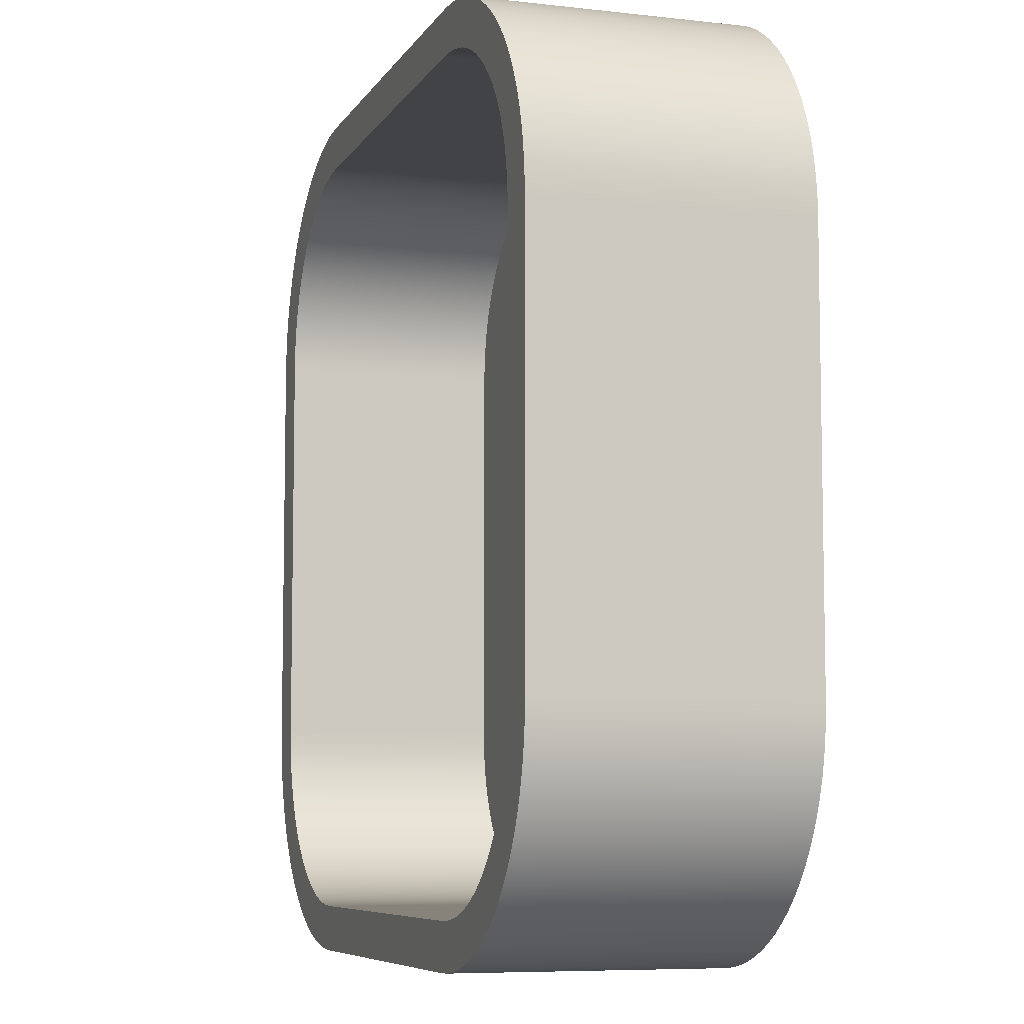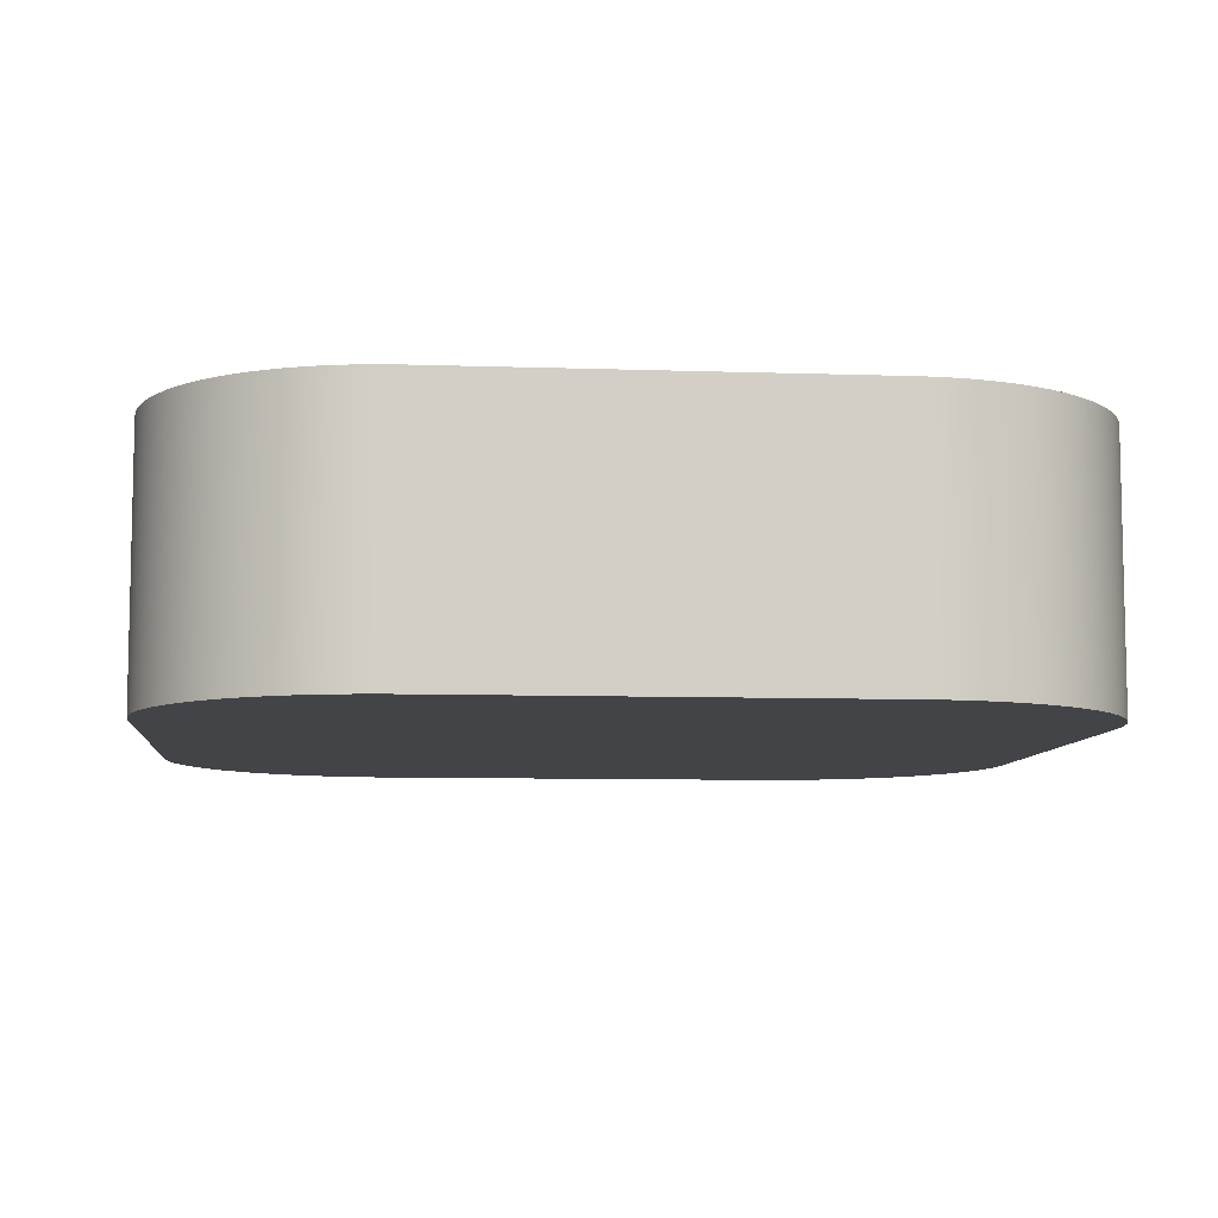
<metadata>
{"format":"obj","ext":"obj","renderer":"f3d","projection":"perspective","resolution":1024,"background":"white","views":[{"elev":-7.2,"azim":71.9,"up":"+Y"},{"elev":-8.1,"azim":-95.5,"up":"+Z"}]}
</metadata>
<code>
g Keycap
v 2.366 -2.052 0
v -0.7288 -2.052 0
v -0.7288 -2.052 -0.5
v 2.366 -2.052 -0.5
v -0.7288 -0.5049 0
v -0.7288 -0.5049 -0.5
v -1.76 -0.5049 0
v -1.76 -0.5049 -0.5
v -1.76 -3.084 0
v -1.76 -3.084 -0.5
v 2.366 -3.084 0
v 2.366 -3.084 -0.5
v 2.366 -4.631 0
v 2.366 -4.631 -0.5
v 3.398 -4.631 0
v 3.398 -4.631 -0.5
v 3.398 -0.5049 0
v 3.398 -0.5049 -0.5
v 2.366 -0.5049 0
v 2.366 -0.5049 -0.5
v -4.34 0.01088 0
v 1.85 0.01088 0
v 1.85 0.01088 -0.5
v -4.34 0.01088 -0.5
v -0.213 4.653 0
v -0.213 4.653 -0.5
v -2.276 4.653 0
v -2.276 4.653 -0.5
v -2.72 -5.2 0
v 2.72 -5.2 0
v 2.915 -5.192 0
v 3.108 -5.169 0
v 3.299 -5.131 0
v 3.486 -5.079 0
v 3.669 -5.011 0
v 3.846 -4.93 0
v 4.016 -4.835 0
v 4.178 -4.726 0
v 4.331 -4.606 0
v 4.474 -4.474 0
v 4.606 -4.331 0
v 4.726 -4.178 0
v 4.835 -4.016 0
v 4.93 -3.846 0
v 5.011 -3.669 0
v 5.079 -3.486 0
v 5.131 -3.299 0
v 5.169 -3.108 0
v 5.192 -2.915 0
v 5.2 -2.72 0
v 5.2 2.72 0
v 5.192 2.915 0
v 5.169 3.108 0
v 5.131 3.299 0
v 5.079 3.486 0
v 5.011 3.669 0
v 4.93 3.846 0
v 4.835 4.016 0
v 4.726 4.178 0
v 4.606 4.331 0
v 4.474 4.474 0
v 4.331 4.606 0
v 4.178 4.726 0
v 4.016 4.835 0
v 3.846 4.93 0
v 3.669 5.011 0
v 3.486 5.079 0
v 3.299 5.131 0
v 3.108 5.169 0
v 2.915 5.192 0
v 2.72 5.2 0
v -2.72 5.2 0
v -2.915 5.192 0
v -3.108 5.169 0
v -3.299 5.131 0
v -3.486 5.079 0
v -3.669 5.011 0
v -3.846 4.93 0
v -4.016 4.835 0
v -4.178 4.726 0
v -4.331 4.606 0
v -4.474 4.474 0
v -4.606 4.331 0
v -4.726 4.178 0
v -4.835 4.016 0
v -4.93 3.846 0
v -5.011 3.669 0
v -5.079 3.486 0
v -5.131 3.299 0
v -5.169 3.108 0
v -5.192 2.915 0
v -5.2 2.72 0
v -5.2 -2.72 0
v -5.192 -2.915 0
v -5.169 -3.108 0
v -5.131 -3.299 0
v -5.079 -3.486 0
v -5.011 -3.669 0
v -4.93 -3.846 0
v -4.835 -4.016 0
v -4.726 -4.178 0
v -4.606 -4.331 0
v -4.474 -4.474 0
v -4.331 -4.606 0
v -4.178 -4.726 0
v -4.016 -4.835 0
v -3.846 -4.93 0
v -3.669 -5.011 0
v -3.486 -5.079 0
v -3.299 -5.131 0
v -3.108 -5.169 0
v -2.915 -5.192 0
v -2.72 -5.8 -0.5
v -2.94 -5.792 -0.5
v -3.158 -5.769 -0.5
v -3.375 -5.73 -0.5
v -3.588 -5.675 -0.5
v -3.796 -5.606 -0.5
v -3.999 -5.522 -0.5
v -4.196 -5.423 -0.5
v -4.385 -5.311 -0.5
v -4.566 -5.186 -0.5
v -4.737 -5.048 -0.5
v -4.898 -4.898 -0.5
v -5.048 -4.737 -0.5
v -5.186 -4.566 -0.5
v -5.311 -4.385 -0.5
v -5.423 -4.196 -0.5
v -5.522 -3.999 -0.5
v -5.606 -3.796 -0.5
v -5.675 -3.588 -0.5
v -5.73 -3.375 -0.5
v -5.769 -3.158 -0.5
v -5.792 -2.94 -0.5
v -5.8 -2.72 -0.5
v -5.8 2.72 -0.5
v -5.792 2.94 -0.5
v -5.769 3.158 -0.5
v -5.73 3.375 -0.5
v -5.675 3.588 -0.5
v -5.606 3.796 -0.5
v -5.522 3.999 -0.5
v -5.423 4.196 -0.5
v -5.311 4.385 -0.5
v -5.186 4.566 -0.5
v -5.048 4.737 -0.5
v -4.898 4.898 -0.5
v -4.737 5.048 -0.5
v -4.566 5.186 -0.5
v -4.385 5.311 -0.5
v -4.196 5.423 -0.5
v -3.999 5.522 -0.5
v -3.796 5.606 -0.5
v -3.588 5.675 -0.5
v -3.375 5.73 -0.5
v -3.158 5.769 -0.5
v -2.94 5.792 -0.5
v -2.72 5.8 -0.5
v 2.72 5.8 -0.5
v 2.94 5.792 -0.5
v 3.158 5.769 -0.5
v 3.375 5.73 -0.5
v 3.588 5.675 -0.5
v 3.796 5.606 -0.5
v 3.999 5.522 -0.5
v 4.196 5.423 -0.5
v 4.385 5.311 -0.5
v 4.566 5.186 -0.5
v 4.737 5.048 -0.5
v 4.898 4.898 -0.5
v 5.048 4.737 -0.5
v 5.186 4.566 -0.5
v 5.311 4.385 -0.5
v 5.423 4.196 -0.5
v 5.522 3.999 -0.5
v 5.606 3.796 -0.5
v 5.675 3.588 -0.5
v 5.73 3.375 -0.5
v 5.769 3.158 -0.5
v 5.792 2.94 -0.5
v 5.8 2.72 -0.5
v 5.8 -2.72 -0.5
v 5.792 -2.94 -0.5
v 5.769 -3.158 -0.5
v 5.73 -3.375 -0.5
v 5.675 -3.588 -0.5
v 5.606 -3.796 -0.5
v 5.522 -3.999 -0.5
v 5.423 -4.196 -0.5
v 5.311 -4.385 -0.5
v 5.186 -4.566 -0.5
v 5.048 -4.737 -0.5
v 4.898 -4.898 -0.5
v 4.737 -5.048 -0.5
v 4.566 -5.186 -0.5
v 4.385 -5.311 -0.5
v 4.196 -5.423 -0.5
v 3.999 -5.522 -0.5
v 3.796 -5.606 -0.5
v 3.588 -5.675 -0.5
v 3.375 -5.73 -0.5
v 3.158 -5.769 -0.5
v 2.94 -5.792 -0.5
v 2.72 -5.8 -0.5
v -2.72 -5.2 3
v 2.72 -5.2 3
v 2.915 -5.192 3
v 3.108 -5.169 3
v 3.299 -5.131 3
v 3.486 -5.079 3
v 3.669 -5.011 3
v 3.846 -4.93 3
v 4.016 -4.835 3
v 4.178 -4.726 3
v 4.331 -4.606 3
v 4.474 -4.474 3
v 4.606 -4.331 3
v 4.726 -4.178 3
v 4.835 -4.016 3
v 4.93 -3.846 3
v 5.011 -3.669 3
v 5.079 -3.486 3
v 5.131 -3.299 3
v 5.169 -3.108 3
v 5.192 -2.915 3
v 5.2 -2.72 3
v 5.2 2.72 3
v 5.192 2.915 3
v 5.169 3.108 3
v 5.131 3.299 3
v 5.079 3.486 3
v 5.011 3.669 3
v 4.93 3.846 3
v 4.835 4.016 3
v 4.726 4.178 3
v 4.606 4.331 3
v 4.474 4.474 3
v 4.331 4.606 3
v 4.178 4.726 3
v 4.016 4.835 3
v 3.846 4.93 3
v 3.669 5.011 3
v 3.486 5.079 3
v 3.299 5.131 3
v 3.108 5.169 3
v 2.915 5.192 3
v 2.72 5.2 3
v -2.72 5.2 3
v -2.915 5.192 3
v -3.108 5.169 3
v -3.299 5.131 3
v -3.486 5.079 3
v -3.669 5.011 3
v -3.846 4.93 3
v -4.016 4.835 3
v -4.178 4.726 3
v -4.331 4.606 3
v -4.474 4.474 3
v -4.606 4.331 3
v -4.726 4.178 3
v -4.835 4.016 3
v -4.93 3.846 3
v -5.011 3.669 3
v -5.079 3.486 3
v -5.131 3.299 3
v -5.169 3.108 3
v -5.192 2.915 3
v -5.2 2.72 3
v -5.2 -2.72 3
v -5.192 -2.915 3
v -5.169 -3.108 3
v -5.131 -3.299 3
v -5.079 -3.486 3
v -5.011 -3.669 3
v -4.93 -3.846 3
v -4.835 -4.016 3
v -4.726 -4.178 3
v -4.606 -4.331 3
v -4.474 -4.474 3
v -4.331 -4.606 3
v -4.178 -4.726 3
v -4.016 -4.835 3
v -3.846 -4.93 3
v -3.669 -5.011 3
v -3.486 -5.079 3
v -3.299 -5.131 3
v -3.108 -5.169 3
v -2.915 -5.192 3
v -5.8 -2.72 3
v -5.8 2.72 3
v -5.792 2.94 3
v -5.769 3.158 3
v -5.73 3.375 3
v -5.675 3.588 3
v -5.606 3.796 3
v -5.522 3.999 3
v -5.423 4.196 3
v -5.311 4.385 3
v -5.186 4.566 3
v -5.048 4.737 3
v -4.898 4.898 3
v -4.737 5.048 3
v -4.566 5.186 3
v -4.385 5.311 3
v -4.196 5.423 3
v -3.999 5.522 3
v -3.796 5.606 3
v -3.588 5.675 3
v -3.375 5.73 3
v -3.158 5.769 3
v -2.94 5.792 3
v -2.72 5.8 3
v 2.72 5.8 3
v 2.94 5.792 3
v 3.158 5.769 3
v 3.375 5.73 3
v 3.588 5.675 3
v 3.796 5.606 3
v 3.999 5.522 3
v 4.196 5.423 3
v 4.385 5.311 3
v 4.566 5.186 3
v 4.737 5.048 3
v 4.898 4.898 3
v 5.048 4.737 3
v 5.186 4.566 3
v 5.311 4.385 3
v 5.423 4.196 3
v 5.522 3.999 3
v 5.606 3.796 3
v 5.675 3.588 3
v 5.73 3.375 3
v 5.769 3.158 3
v 5.792 2.94 3
v 5.8 2.72 3
v 5.8 -2.72 3
v 5.792 -2.94 3
v 5.769 -3.158 3
v 5.73 -3.375 3
v 5.675 -3.588 3
v 5.606 -3.796 3
v 5.522 -3.999 3
v 5.423 -4.196 3
v 5.311 -4.385 3
v 5.186 -4.566 3
v 5.048 -4.737 3
v 4.898 -4.898 3
v 4.737 -5.048 3
v 4.566 -5.186 3
v 4.385 -5.311 3
v 4.196 -5.423 3
v 3.999 -5.522 3
v 3.796 -5.606 3
v 3.588 -5.675 3
v 3.375 -5.73 3
v 3.158 -5.769 3
v 2.94 -5.792 3
v 2.72 -5.8 3
v -2.72 -5.8 3
v -2.94 -5.792 3
v -3.158 -5.769 3
v -3.375 -5.73 3
v -3.588 -5.675 3
v -3.796 -5.606 3
v -3.999 -5.522 3
v -4.196 -5.423 3
v -4.385 -5.311 3
v -4.566 -5.186 3
v -4.737 -5.048 3
v -4.898 -4.898 3
v -5.048 -4.737 3
v -5.186 -4.566 3
v -5.311 -4.385 3
v -5.423 -4.196 3
v -5.522 -3.999 3
v -5.606 -3.796 3
v -5.675 -3.588 3
v -5.73 -3.375 3
v -5.769 -3.158 3
v -5.792 -2.94 3
f 1 2 4
f 4 2 3
f 2 5 3
f 3 5 6
f 5 7 6
f 6 7 8
f 7 9 8
f 8 9 10
f 9 11 10
f 10 11 12
f 11 13 12
f 12 13 14
f 13 15 14
f 14 15 16
f 15 17 16
f 16 17 18
f 17 19 18
f 18 19 20
f 19 1 20
f 20 1 4
f 21 22 24
f 24 22 23
f 22 25 23
f 23 25 26
f 25 27 26
f 26 27 28
f 27 21 28
f 28 21 24
f 2 1 5
f 5 1 22
f 5 22 21
f 1 19 22
f 22 19 17
f 22 17 51
f 51 17 50
f 50 17 15
f 50 15 49
f 49 15 48
f 48 15 47
f 47 15 46
f 46 15 45
f 45 15 44
f 44 15 43
f 43 15 42
f 42 15 41
f 41 15 40
f 40 15 39
f 39 15 38
f 38 15 37
f 37 15 36
f 36 15 35
f 35 15 34
f 34 15 33
f 33 15 32
f 32 15 31
f 31 15 13
f 31 13 30
f 30 13 29
f 29 13 9
f 29 9 112
f 112 9 111
f 111 9 110
f 110 9 109
f 109 9 108
f 108 9 107
f 107 9 106
f 106 9 105
f 105 9 104
f 104 9 103
f 103 9 102
f 102 9 101
f 101 9 100
f 100 9 99
f 99 9 98
f 98 9 97
f 97 9 96
f 96 9 95
f 95 9 94
f 94 9 93
f 93 9 7
f 93 7 21
f 21 7 5
f 13 11 9
f 93 21 92
f 92 21 27
f 92 27 91
f 91 27 90
f 90 27 89
f 89 27 88
f 88 27 87
f 87 27 86
f 86 27 85
f 85 27 84
f 84 27 83
f 83 27 82
f 82 27 81
f 81 27 80
f 80 27 79
f 79 27 78
f 78 27 77
f 77 27 76
f 76 27 75
f 75 27 74
f 74 27 73
f 73 27 72
f 72 27 25
f 72 25 71
f 71 25 22
f 71 22 51
f 51 52 71
f 71 52 53
f 71 53 54
f 54 55 71
f 71 55 56
f 71 56 57
f 57 58 71
f 71 58 59
f 71 59 60
f 60 61 71
f 71 61 62
f 71 62 63
f 63 64 71
f 71 64 65
f 71 65 66
f 66 67 71
f 71 67 68
f 71 68 69
f 69 70 71
f 3 6 4
f 4 6 23
f 4 23 20
f 20 23 18
f 18 23 181
f 18 181 182
f 6 8 23
f 23 8 24
f 24 8 10
f 24 10 135
f 135 10 134
f 134 10 133
f 133 10 132
f 132 10 131
f 131 10 130
f 130 10 129
f 129 10 128
f 128 10 127
f 127 10 126
f 126 10 125
f 125 10 124
f 124 10 123
f 123 10 122
f 122 10 121
f 121 10 120
f 120 10 119
f 119 10 118
f 118 10 117
f 117 10 116
f 116 10 115
f 115 10 114
f 114 10 113
f 113 10 14
f 113 14 204
f 204 14 203
f 203 14 16
f 203 16 202
f 202 16 201
f 201 16 200
f 200 16 199
f 199 16 198
f 198 16 197
f 197 16 196
f 196 16 195
f 195 16 194
f 194 16 193
f 193 16 192
f 192 16 191
f 191 16 190
f 190 16 189
f 189 16 188
f 188 16 187
f 187 16 186
f 186 16 185
f 185 16 184
f 184 16 183
f 183 16 182
f 182 16 18
f 10 12 14
f 26 159 23
f 23 159 160
f 23 160 161
f 159 26 158
f 158 26 28
f 158 28 157
f 157 28 156
f 156 28 155
f 155 28 154
f 154 28 153
f 153 28 152
f 152 28 151
f 151 28 150
f 150 28 149
f 149 28 148
f 148 28 147
f 147 28 146
f 146 28 145
f 145 28 144
f 144 28 143
f 143 28 142
f 142 28 141
f 141 28 140
f 140 28 139
f 139 28 138
f 138 28 137
f 137 28 136
f 136 28 24
f 136 24 135
f 161 162 23
f 23 162 163
f 23 163 164
f 164 165 23
f 23 165 166
f 23 166 167
f 167 168 23
f 23 168 169
f 23 169 170
f 170 171 23
f 23 171 172
f 23 172 173
f 173 174 23
f 23 174 175
f 23 175 176
f 176 177 23
f 23 177 178
f 23 178 179
f 179 180 23
f 23 180 181
f 30 29 206
f 206 29 205
f 226 50 225
f 225 50 49
f 225 49 224
f 224 49 48
f 224 48 223
f 223 48 47
f 223 47 222
f 222 47 46
f 222 46 221
f 221 46 45
f 221 45 220
f 220 45 44
f 220 44 219
f 219 44 43
f 219 43 218
f 218 43 42
f 218 42 217
f 217 42 41
f 217 41 216
f 216 41 40
f 216 40 215
f 215 40 39
f 215 39 214
f 214 39 38
f 214 38 213
f 213 38 37
f 213 37 212
f 212 37 36
f 212 36 211
f 211 36 35
f 211 35 210
f 210 35 34
f 210 34 209
f 209 34 33
f 209 33 208
f 208 33 32
f 208 32 207
f 207 32 31
f 207 31 206
f 206 31 30
f 51 50 227
f 227 50 226
f 247 71 246
f 246 71 70
f 246 70 245
f 245 70 69
f 245 69 244
f 244 69 68
f 244 68 243
f 243 68 67
f 243 67 242
f 242 67 66
f 242 66 241
f 241 66 65
f 241 65 240
f 240 65 64
f 240 64 239
f 239 64 63
f 239 63 238
f 238 63 62
f 238 62 237
f 237 62 61
f 237 61 236
f 236 61 60
f 236 60 235
f 235 60 59
f 235 59 234
f 234 59 58
f 234 58 233
f 233 58 57
f 233 57 232
f 232 57 56
f 232 56 231
f 231 56 55
f 231 55 230
f 230 55 54
f 230 54 229
f 229 54 53
f 229 53 228
f 228 53 52
f 228 52 227
f 227 52 51
f 72 71 248
f 248 71 247
f 268 92 267
f 267 92 91
f 267 91 266
f 266 91 90
f 266 90 265
f 265 90 89
f 265 89 264
f 264 89 88
f 264 88 263
f 263 88 87
f 263 87 262
f 262 87 86
f 262 86 261
f 261 86 85
f 261 85 260
f 260 85 84
f 260 84 259
f 259 84 83
f 259 83 258
f 258 83 82
f 258 82 257
f 257 82 81
f 257 81 256
f 256 81 80
f 256 80 255
f 255 80 79
f 255 79 254
f 254 79 78
f 254 78 253
f 253 78 77
f 253 77 252
f 252 77 76
f 252 76 251
f 251 76 75
f 251 75 250
f 250 75 74
f 250 74 249
f 249 74 73
f 249 73 248
f 248 73 72
f 93 92 269
f 269 92 268
f 205 29 288
f 288 29 112
f 288 112 287
f 287 112 111
f 287 111 286
f 286 111 110
f 286 110 285
f 285 110 109
f 285 109 284
f 284 109 108
f 284 108 283
f 283 108 107
f 283 107 282
f 282 107 106
f 282 106 281
f 281 106 105
f 281 105 280
f 280 105 104
f 280 104 279
f 279 104 103
f 279 103 278
f 278 103 102
f 278 102 277
f 277 102 101
f 277 101 276
f 276 101 100
f 276 100 275
f 275 100 99
f 275 99 274
f 274 99 98
f 274 98 273
f 273 98 97
f 273 97 272
f 272 97 96
f 272 96 271
f 271 96 95
f 271 95 270
f 270 95 94
f 270 94 269
f 269 94 93
f 289 290 135
f 135 290 136
f 136 290 137
f 137 290 291
f 137 291 138
f 138 291 292
f 138 292 139
f 139 292 293
f 139 293 140
f 140 293 294
f 140 294 141
f 141 294 295
f 141 295 142
f 142 295 296
f 142 296 143
f 143 296 297
f 143 297 144
f 144 297 298
f 144 298 145
f 145 298 299
f 145 299 146
f 146 299 300
f 146 300 147
f 147 300 301
f 147 301 148
f 148 301 302
f 148 302 149
f 149 302 303
f 149 303 150
f 150 303 304
f 150 304 151
f 151 304 305
f 151 305 152
f 152 305 306
f 152 306 153
f 153 306 307
f 153 307 154
f 154 307 308
f 154 308 155
f 155 308 309
f 155 309 156
f 156 309 310
f 156 310 157
f 157 310 311
f 157 311 158
f 158 311 312
f 312 313 158
f 158 313 159
f 159 313 160
f 160 313 314
f 160 314 161
f 161 314 315
f 161 315 162
f 162 315 316
f 162 316 163
f 163 316 317
f 163 317 164
f 164 317 318
f 164 318 165
f 165 318 319
f 165 319 166
f 166 319 320
f 166 320 167
f 167 320 321
f 167 321 168
f 168 321 322
f 168 322 169
f 169 322 323
f 169 323 170
f 170 323 324
f 170 324 171
f 171 324 325
f 171 325 172
f 172 325 326
f 172 326 173
f 173 326 327
f 173 327 174
f 174 327 328
f 174 328 175
f 175 328 329
f 175 329 176
f 176 329 330
f 176 330 177
f 177 330 331
f 177 331 178
f 178 331 332
f 178 332 179
f 179 332 333
f 179 333 180
f 180 333 334
f 180 334 181
f 181 334 335
f 335 336 181
f 181 336 182
f 182 336 183
f 183 336 337
f 183 337 184
f 184 337 338
f 184 338 185
f 185 338 339
f 185 339 186
f 186 339 340
f 186 340 187
f 187 340 341
f 187 341 188
f 188 341 342
f 188 342 189
f 189 342 343
f 189 343 190
f 190 343 344
f 190 344 191
f 191 344 345
f 191 345 192
f 192 345 346
f 192 346 193
f 193 346 347
f 193 347 194
f 194 347 348
f 194 348 195
f 195 348 349
f 195 349 196
f 196 349 350
f 196 350 197
f 197 350 351
f 197 351 198
f 198 351 352
f 198 352 199
f 199 352 353
f 199 353 200
f 200 353 354
f 200 354 201
f 201 354 355
f 201 355 202
f 202 355 356
f 202 356 203
f 203 356 357
f 203 357 204
f 204 357 358
f 358 359 204
f 204 359 113
f 113 359 114
f 114 359 360
f 114 360 115
f 115 360 361
f 115 361 116
f 116 361 362
f 116 362 117
f 117 362 363
f 117 363 118
f 118 363 364
f 118 364 119
f 119 364 365
f 119 365 120
f 120 365 366
f 120 366 121
f 121 366 367
f 121 367 122
f 122 367 368
f 122 368 123
f 123 368 369
f 123 369 124
f 124 369 370
f 124 370 125
f 125 370 371
f 125 371 126
f 126 371 372
f 126 372 127
f 127 372 373
f 127 373 128
f 128 373 374
f 128 374 129
f 129 374 375
f 129 375 130
f 130 375 376
f 130 376 131
f 131 376 377
f 131 377 132
f 132 377 378
f 132 378 133
f 133 378 379
f 133 379 134
f 134 379 380
f 134 380 135
f 135 380 289
f 288 360 205
f 205 360 359
f 205 359 358
f 360 288 361
f 361 288 287
f 361 287 362
f 362 287 286
f 362 286 363
f 363 286 285
f 363 285 364
f 364 285 284
f 364 284 365
f 365 284 283
f 365 283 366
f 366 283 282
f 366 282 367
f 367 282 281
f 367 281 368
f 368 281 280
f 368 280 369
f 369 280 279
f 369 279 370
f 370 279 371
f 371 279 278
f 371 278 372
f 372 278 277
f 372 277 373
f 373 277 276
f 373 276 374
f 374 276 275
f 374 275 375
f 375 275 274
f 375 274 376
f 376 274 273
f 376 273 377
f 377 273 272
f 377 272 378
f 378 272 271
f 378 271 379
f 379 271 270
f 379 270 380
f 380 270 269
f 380 269 289
f 289 269 290
f 290 269 268
f 290 268 291
f 291 268 267
f 291 267 292
f 292 267 266
f 292 266 293
f 293 266 265
f 293 265 294
f 294 265 264
f 294 264 295
f 295 264 263
f 295 263 296
f 296 263 262
f 296 262 297
f 297 262 261
f 297 261 298
f 298 261 260
f 298 260 299
f 299 260 259
f 299 259 300
f 300 259 258
f 300 258 301
f 301 258 302
f 302 258 257
f 302 257 303
f 303 257 256
f 303 256 304
f 304 256 255
f 304 255 305
f 305 255 254
f 305 254 306
f 306 254 253
f 306 253 307
f 307 253 252
f 307 252 308
f 308 252 251
f 308 251 309
f 309 251 250
f 309 250 310
f 310 250 249
f 310 249 311
f 311 249 248
f 311 248 312
f 312 248 247
f 312 247 313
f 313 247 314
f 314 247 246
f 314 246 315
f 315 246 245
f 315 245 316
f 316 245 244
f 316 244 317
f 317 244 243
f 317 243 318
f 318 243 242
f 318 242 319
f 319 242 241
f 319 241 320
f 320 241 240
f 320 240 321
f 321 240 239
f 321 239 322
f 322 239 238
f 322 238 323
f 323 238 237
f 323 237 324
f 324 237 325
f 325 237 236
f 325 236 326
f 326 236 235
f 326 235 327
f 327 235 234
f 327 234 328
f 328 234 233
f 328 233 329
f 329 233 232
f 329 232 330
f 330 232 231
f 330 231 331
f 331 231 230
f 331 230 332
f 332 230 229
f 332 229 333
f 333 229 228
f 333 228 334
f 334 228 227
f 334 227 335
f 335 227 336
f 336 227 226
f 336 226 337
f 337 226 225
f 337 225 338
f 338 225 224
f 338 224 339
f 339 224 223
f 339 223 340
f 340 223 222
f 340 222 341
f 341 222 221
f 341 221 342
f 342 221 220
f 342 220 343
f 343 220 219
f 343 219 344
f 344 219 218
f 344 218 345
f 345 218 217
f 345 217 346
f 346 217 216
f 346 216 347
f 347 216 348
f 348 216 215
f 348 215 349
f 349 215 214
f 349 214 350
f 350 214 213
f 350 213 351
f 351 213 212
f 351 212 352
f 352 212 211
f 352 211 353
f 353 211 210
f 353 210 354
f 354 210 209
f 354 209 355
f 355 209 208
f 355 208 356
f 356 208 207
f 356 207 357
f 357 207 206
f 357 206 358
f 358 206 205
g Body2
v 1.85 0.01088 0
v -4.34 0.01088 0
v -4.34 0.01088 -0.5
v 1.85 0.01088 -0.5
v -0.213 4.653 0
v -0.213 4.653 -0.5
v -2.276 4.653 0
v -2.276 4.653 -0.5
f 381 382 384
f 384 382 383
f 385 381 386
f 386 381 384
f 387 385 388
f 388 385 386
f 382 387 383
f 383 387 388
f 382 381 387
f 387 381 385
f 388 386 383
f 383 386 384
g Body3
v -0.7288 -2.052 0
v 2.366 -2.052 0
v 2.366 -2.052 -0.5
v -0.7288 -2.052 -0.5
v -0.7288 -0.5049 0
v -0.7288 -0.5049 -0.5
v -1.76 -0.5049 0
v -1.76 -0.5049 -0.5
v -1.76 -3.084 0
v -1.76 -3.084 -0.5
v 2.366 -3.084 0
v 2.366 -3.084 -0.5
v 2.366 -4.631 0
v 2.366 -4.631 -0.5
v 3.398 -4.631 0
v 3.398 -4.631 -0.5
v 3.398 -0.5049 0
v 3.398 -0.5049 -0.5
v 2.366 -0.5049 0
v 2.366 -0.5049 -0.5
f 389 390 392
f 392 390 391
f 393 389 394
f 394 389 392
f 395 393 396
f 396 393 394
f 397 395 398
f 398 395 396
f 399 397 400
f 400 397 398
f 401 399 402
f 402 399 400
f 403 401 404
f 404 401 402
f 405 403 406
f 406 403 404
f 407 405 408
f 408 405 406
f 390 407 391
f 391 407 408
f 407 390 405
f 405 390 403
f 403 390 399
f 403 399 401
f 390 389 399
f 399 389 397
f 397 389 395
f 395 389 393
f 408 406 391
f 391 406 404
f 391 404 400
f 400 404 402
f 391 400 392
f 392 400 398
f 392 398 396
f 396 394 392

</code>
